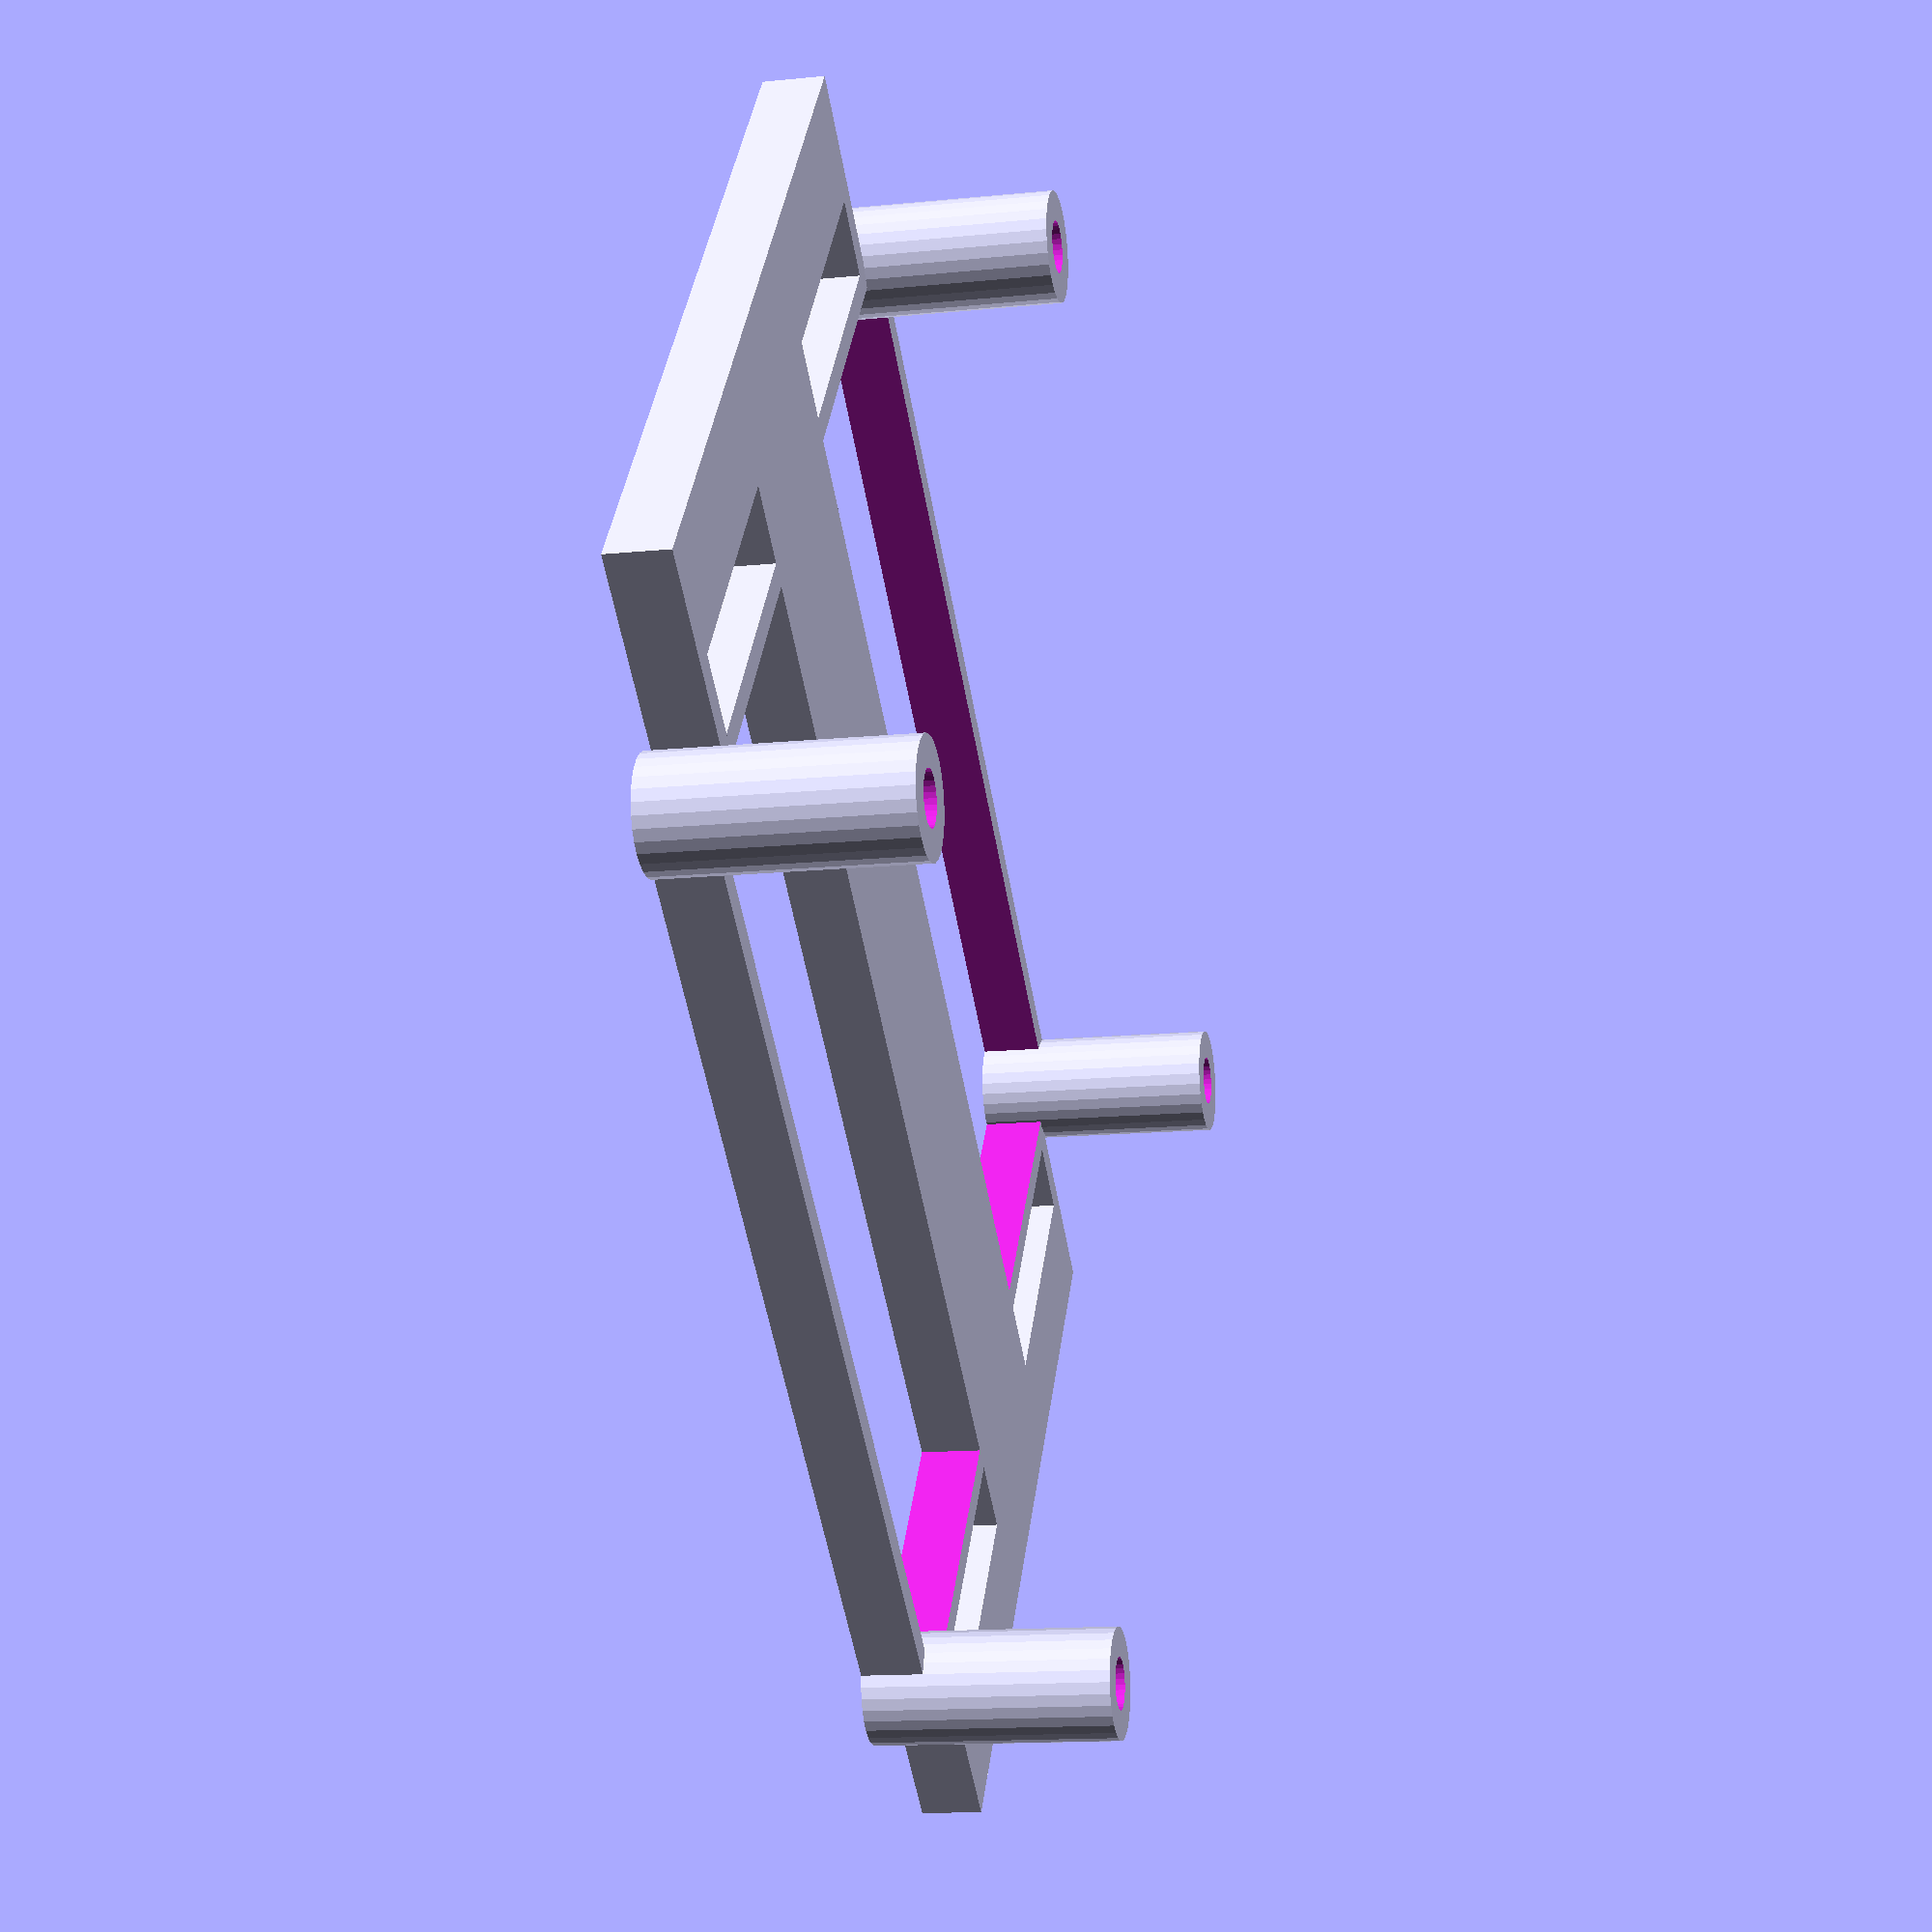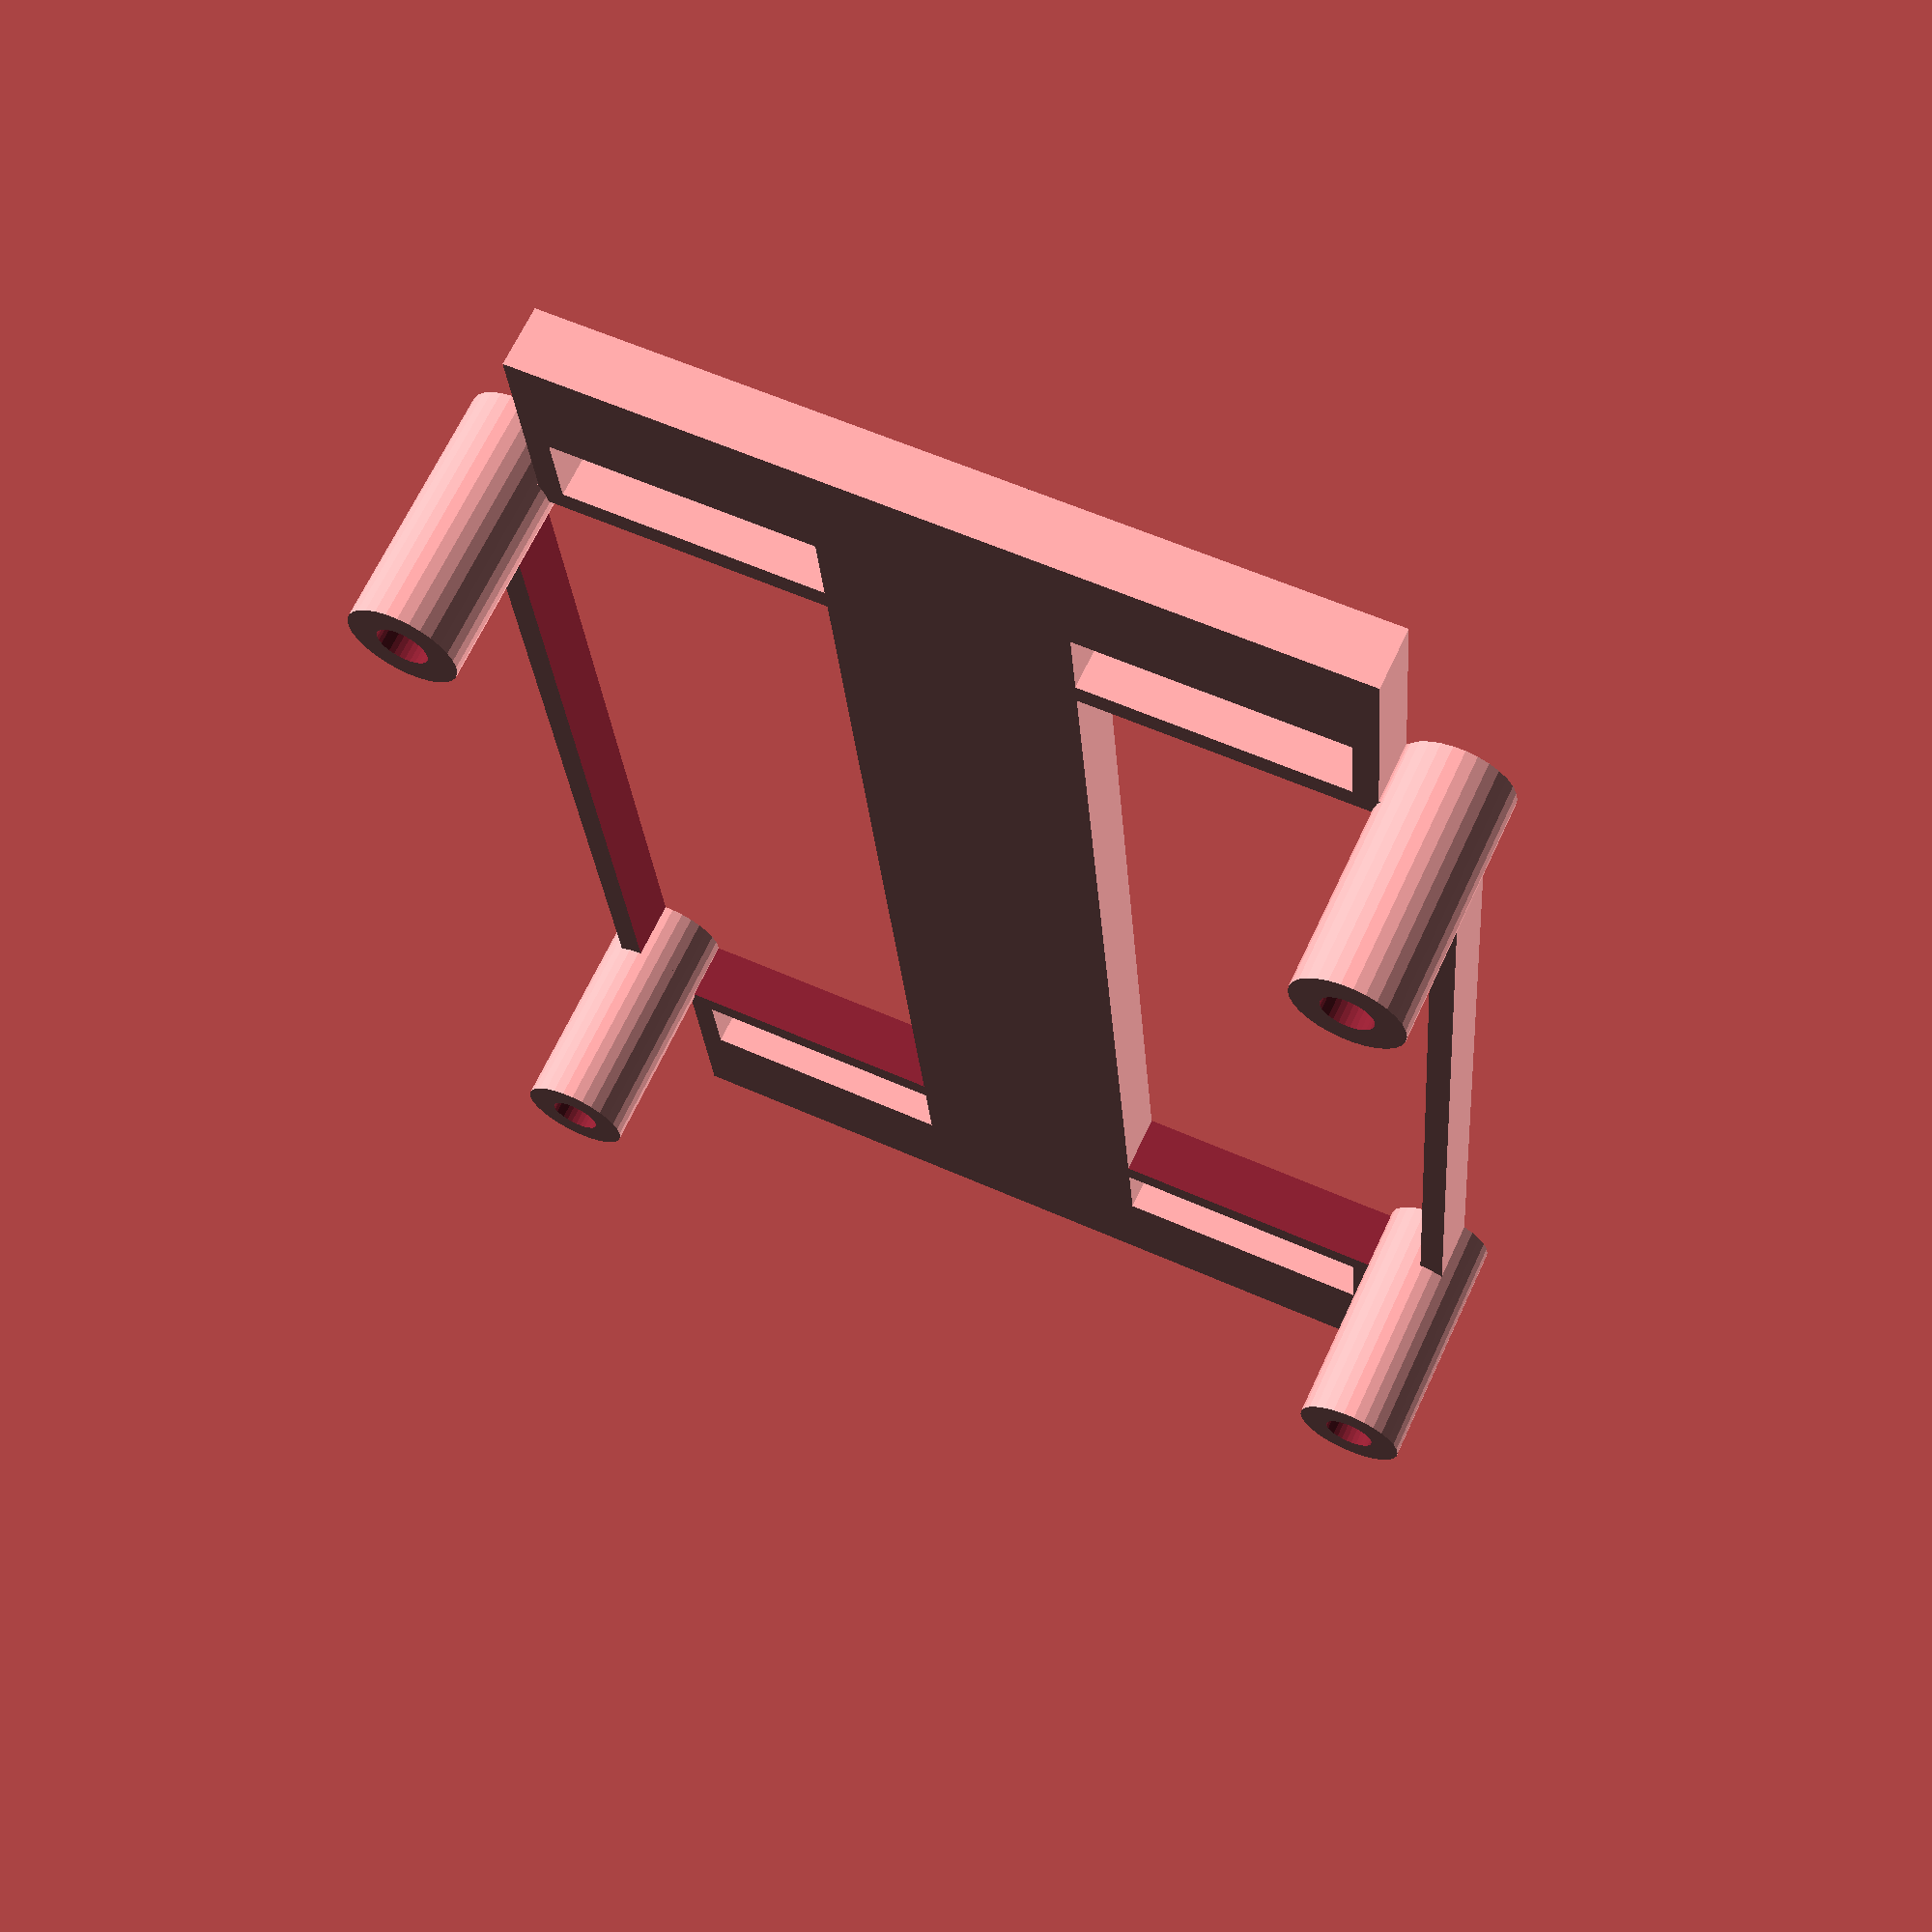
<openscad>


$fn=30;



RAD = 15/2;
MAIN_LEN = 115;
TOT_WIDTH = 74.5;
RING_HT=10;

ARM_THICKNESS = 5;
FRAME_WD = 4;

//=######################################################################
//SCREW STANCHIONS

SCREWHOLE_WD = 75;
SCREWHOLE_LEN = 87;
screw_x = SCREWHOLE_WD/2;
screw_y = SCREWHOLE_LEN/2;
STANCHION_RAD = 9/2;
STANCHION_HT = 20;

sh_coords = [
    [screw_x, screw_y],
    [-screw_x, screw_y],
    [-screw_x, -screw_y],
    [screw_x, -screw_y],
];



module stanchion(){
    difference(){
        cylinder(h=STANCHION_HT,r=STANCHION_RAD,center=true);
        cylinder(h=STANCHION_HT+3,r=4.2/2,center=true);

    }
}

for(coords = sh_coords){
    translate([coords[0],coords[1],RAD+STANCHION_HT/2]){
        stanchion();
    }
}

translate([0,0,RAD+(ARM_THICKNESS/2)])
difference(){
    cube([SCREWHOLE_WD+STANCHION_RAD,
            SCREWHOLE_LEN+STANCHION_RAD,
            ARM_THICKNESS],
            center=true);

    cube([SCREWHOLE_WD+STANCHION_RAD-FRAME_WD,
            SCREWHOLE_LEN+STANCHION_RAD-FRAME_WD,
            ARM_THICKNESS+2],
            center=true);
}


translate([0,screw_y+7,RAD+(ARM_THICKNESS/2)-1]){
    difference(){
        cube([15,10,3],center=true);
        cylinder(h=5,r=3/2,center=true);
    }
}

translate([0,-screw_y-7,RAD+(ARM_THICKNESS/2)-1]){
    difference(){
        cube([15,10,3],center=true);
        cylinder(h=5,r=3/2,center=true);
    }
}


//***********************************************************************






//################################################################
// RING ARMS
arm_len = TOT_WIDTH -(RAD);


translate([0, RING_HT/2 - 4, RAD+(ARM_THICKNESS/2)]){
    cube([20,MAIN_LEN,ARM_THICKNESS],center=true);
}

translate([0, MAIN_LEN/2 , RAD+(ARM_THICKNESS/2)]){
    cube([arm_len,RING_HT,ARM_THICKNESS],center=true);
}


translate([0, -MAIN_LEN/2 , RAD+(ARM_THICKNESS/2)]){
    cube([arm_len,RING_HT,ARM_THICKNESS],center=true);
}

// ##############################
// join arms to stanchions for strength
translate([-(SCREWHOLE_WD/2)+5,MAIN_LEN/2 - RING_HT*(3/4) ,RAD+(ARM_THICKNESS/2)]){
    cube([FRAME_WD/2,RING_HT,ARM_THICKNESS],center=true);
}

translate([(SCREWHOLE_WD/2)-5,-MAIN_LEN/2 + RING_HT*(3/4) ,RAD+(ARM_THICKNESS/2)]){
    cube([FRAME_WD/2,RING_HT,ARM_THICKNESS],center=true);
}

translate([(SCREWHOLE_WD/2)-5,MAIN_LEN/2 - RING_HT*(3/4) ,RAD+(ARM_THICKNESS/2)]){
    cube([FRAME_WD/2,RING_HT,ARM_THICKNESS],center=true);
}

translate([-(SCREWHOLE_WD/2)+5,-MAIN_LEN/2 + RING_HT*(3/4) ,RAD+(ARM_THICKNESS/2)]){
    cube([FRAME_WD/2,RING_HT,ARM_THICKNESS],center=true);
}



</openscad>
<views>
elev=194.3 azim=307.8 roll=257.7 proj=p view=wireframe
elev=113.1 azim=355.4 roll=155.0 proj=p view=wireframe
</views>
